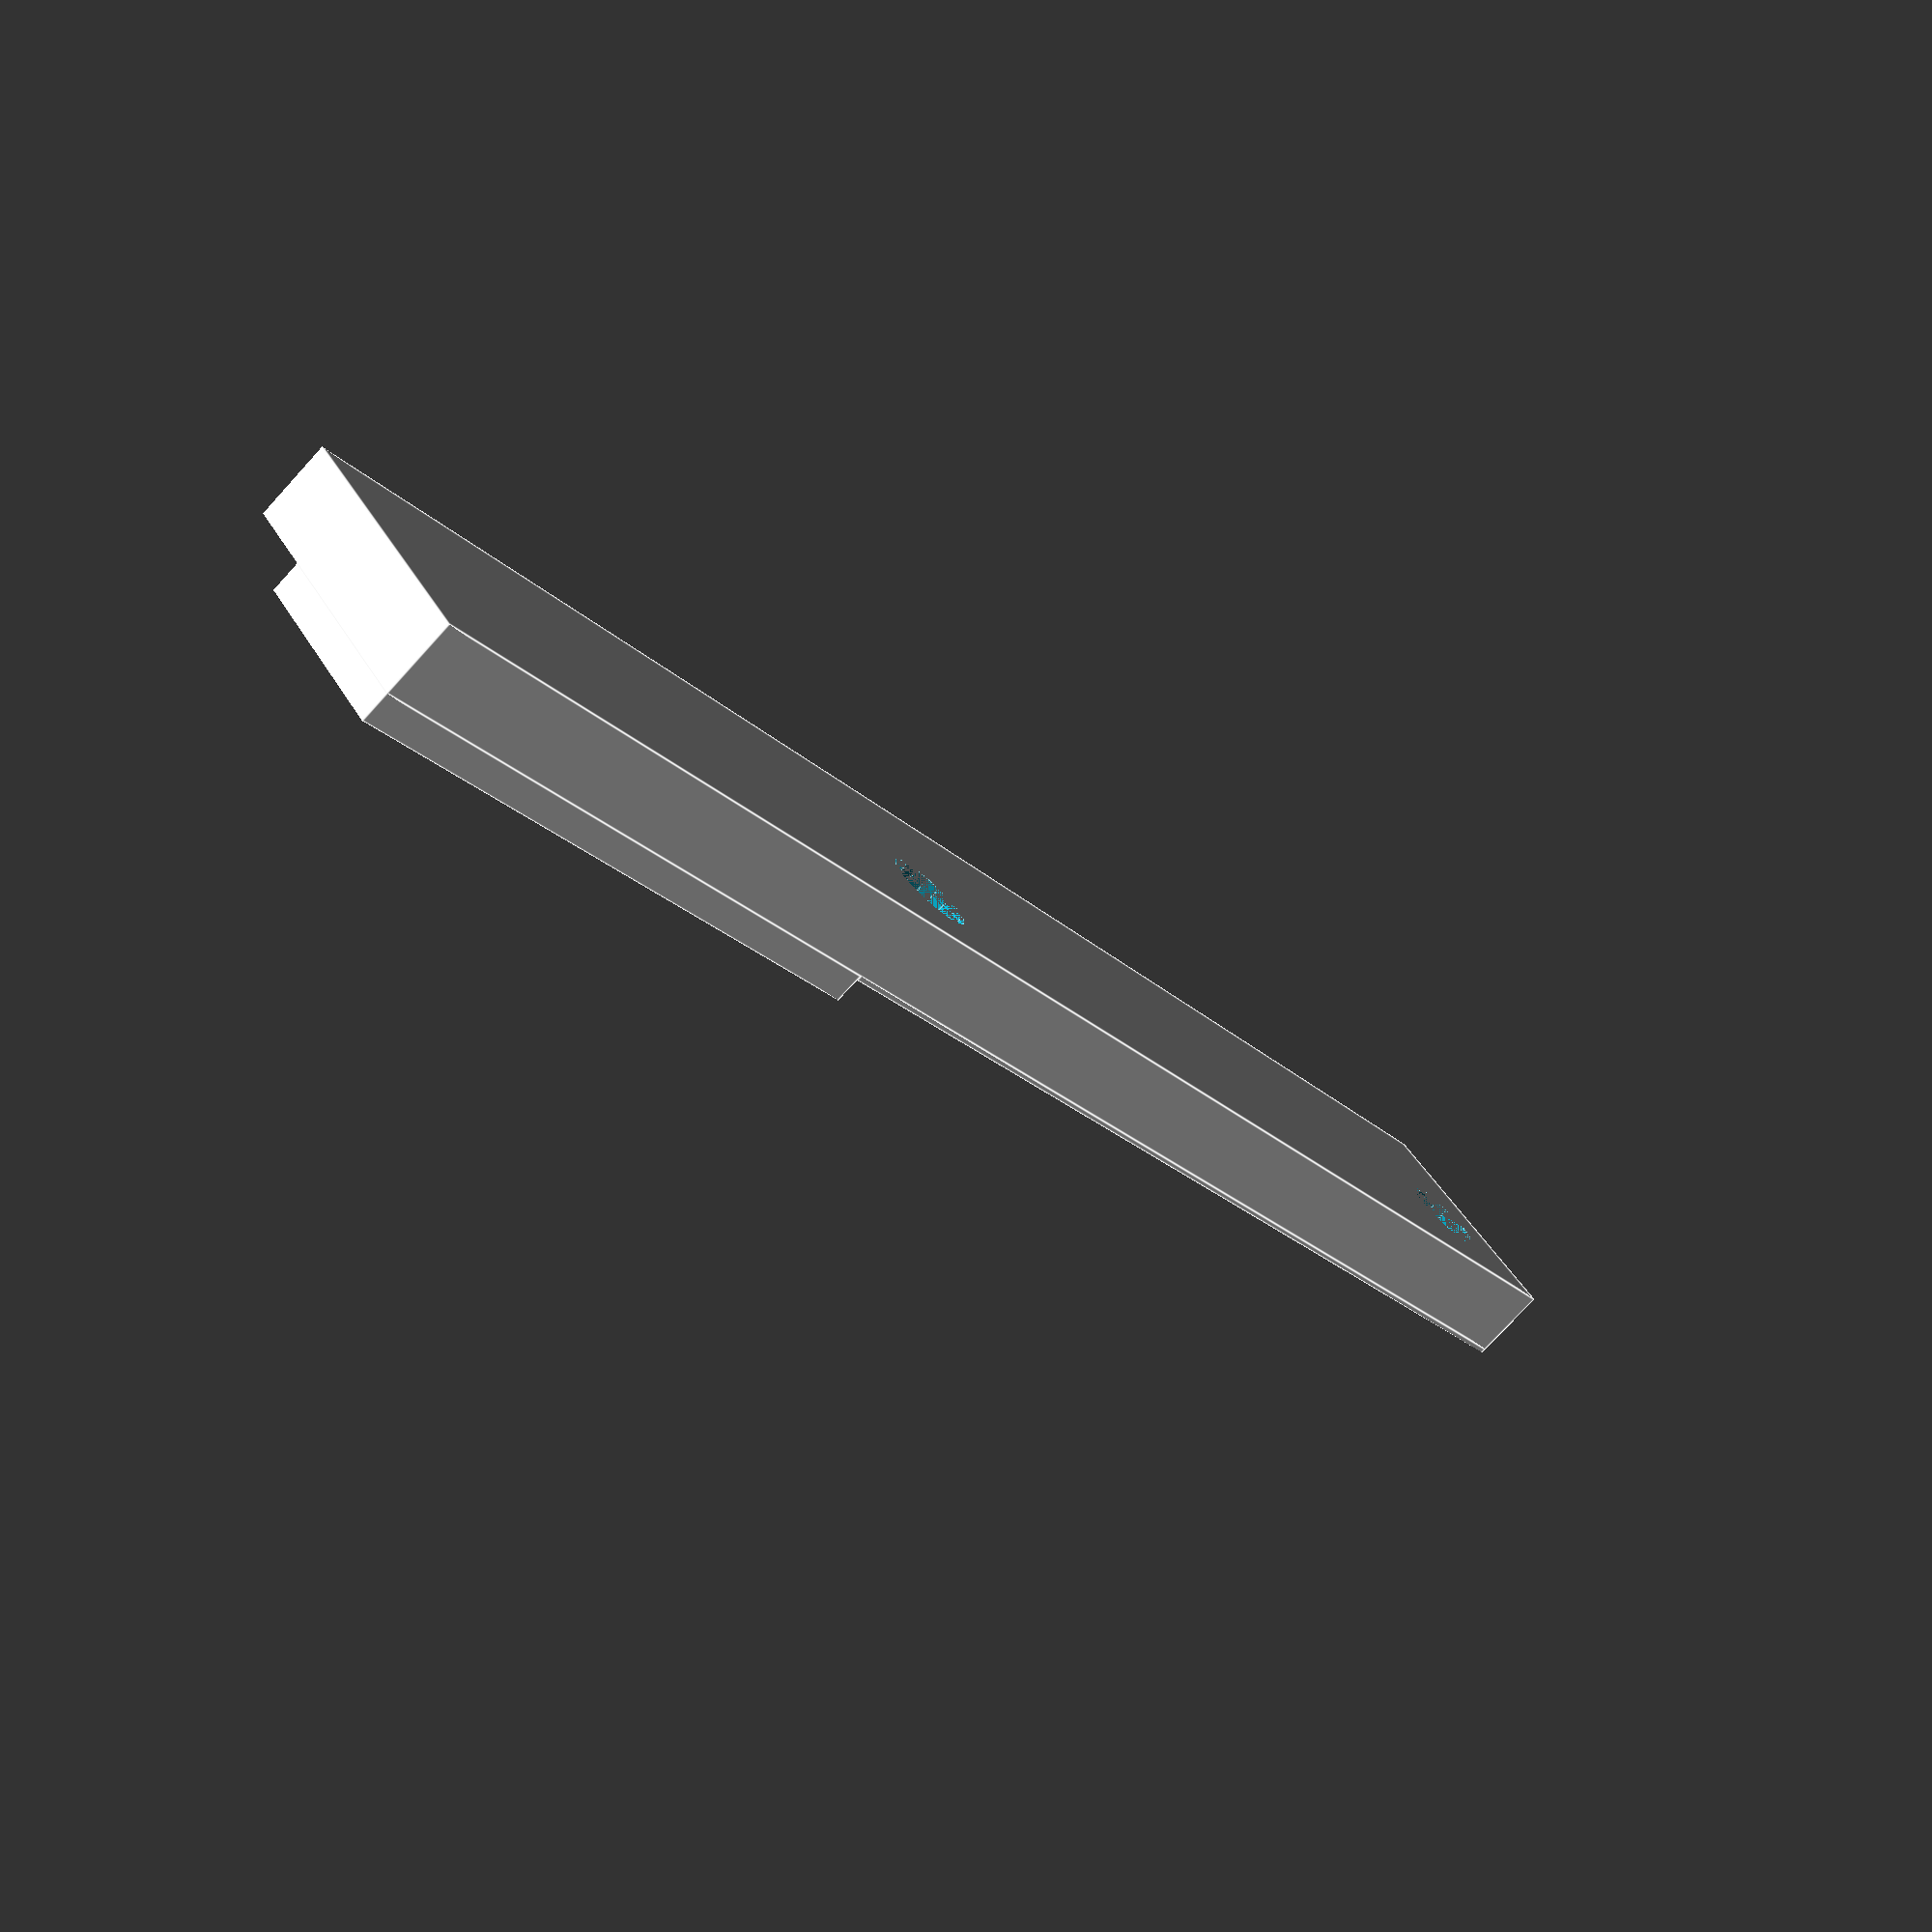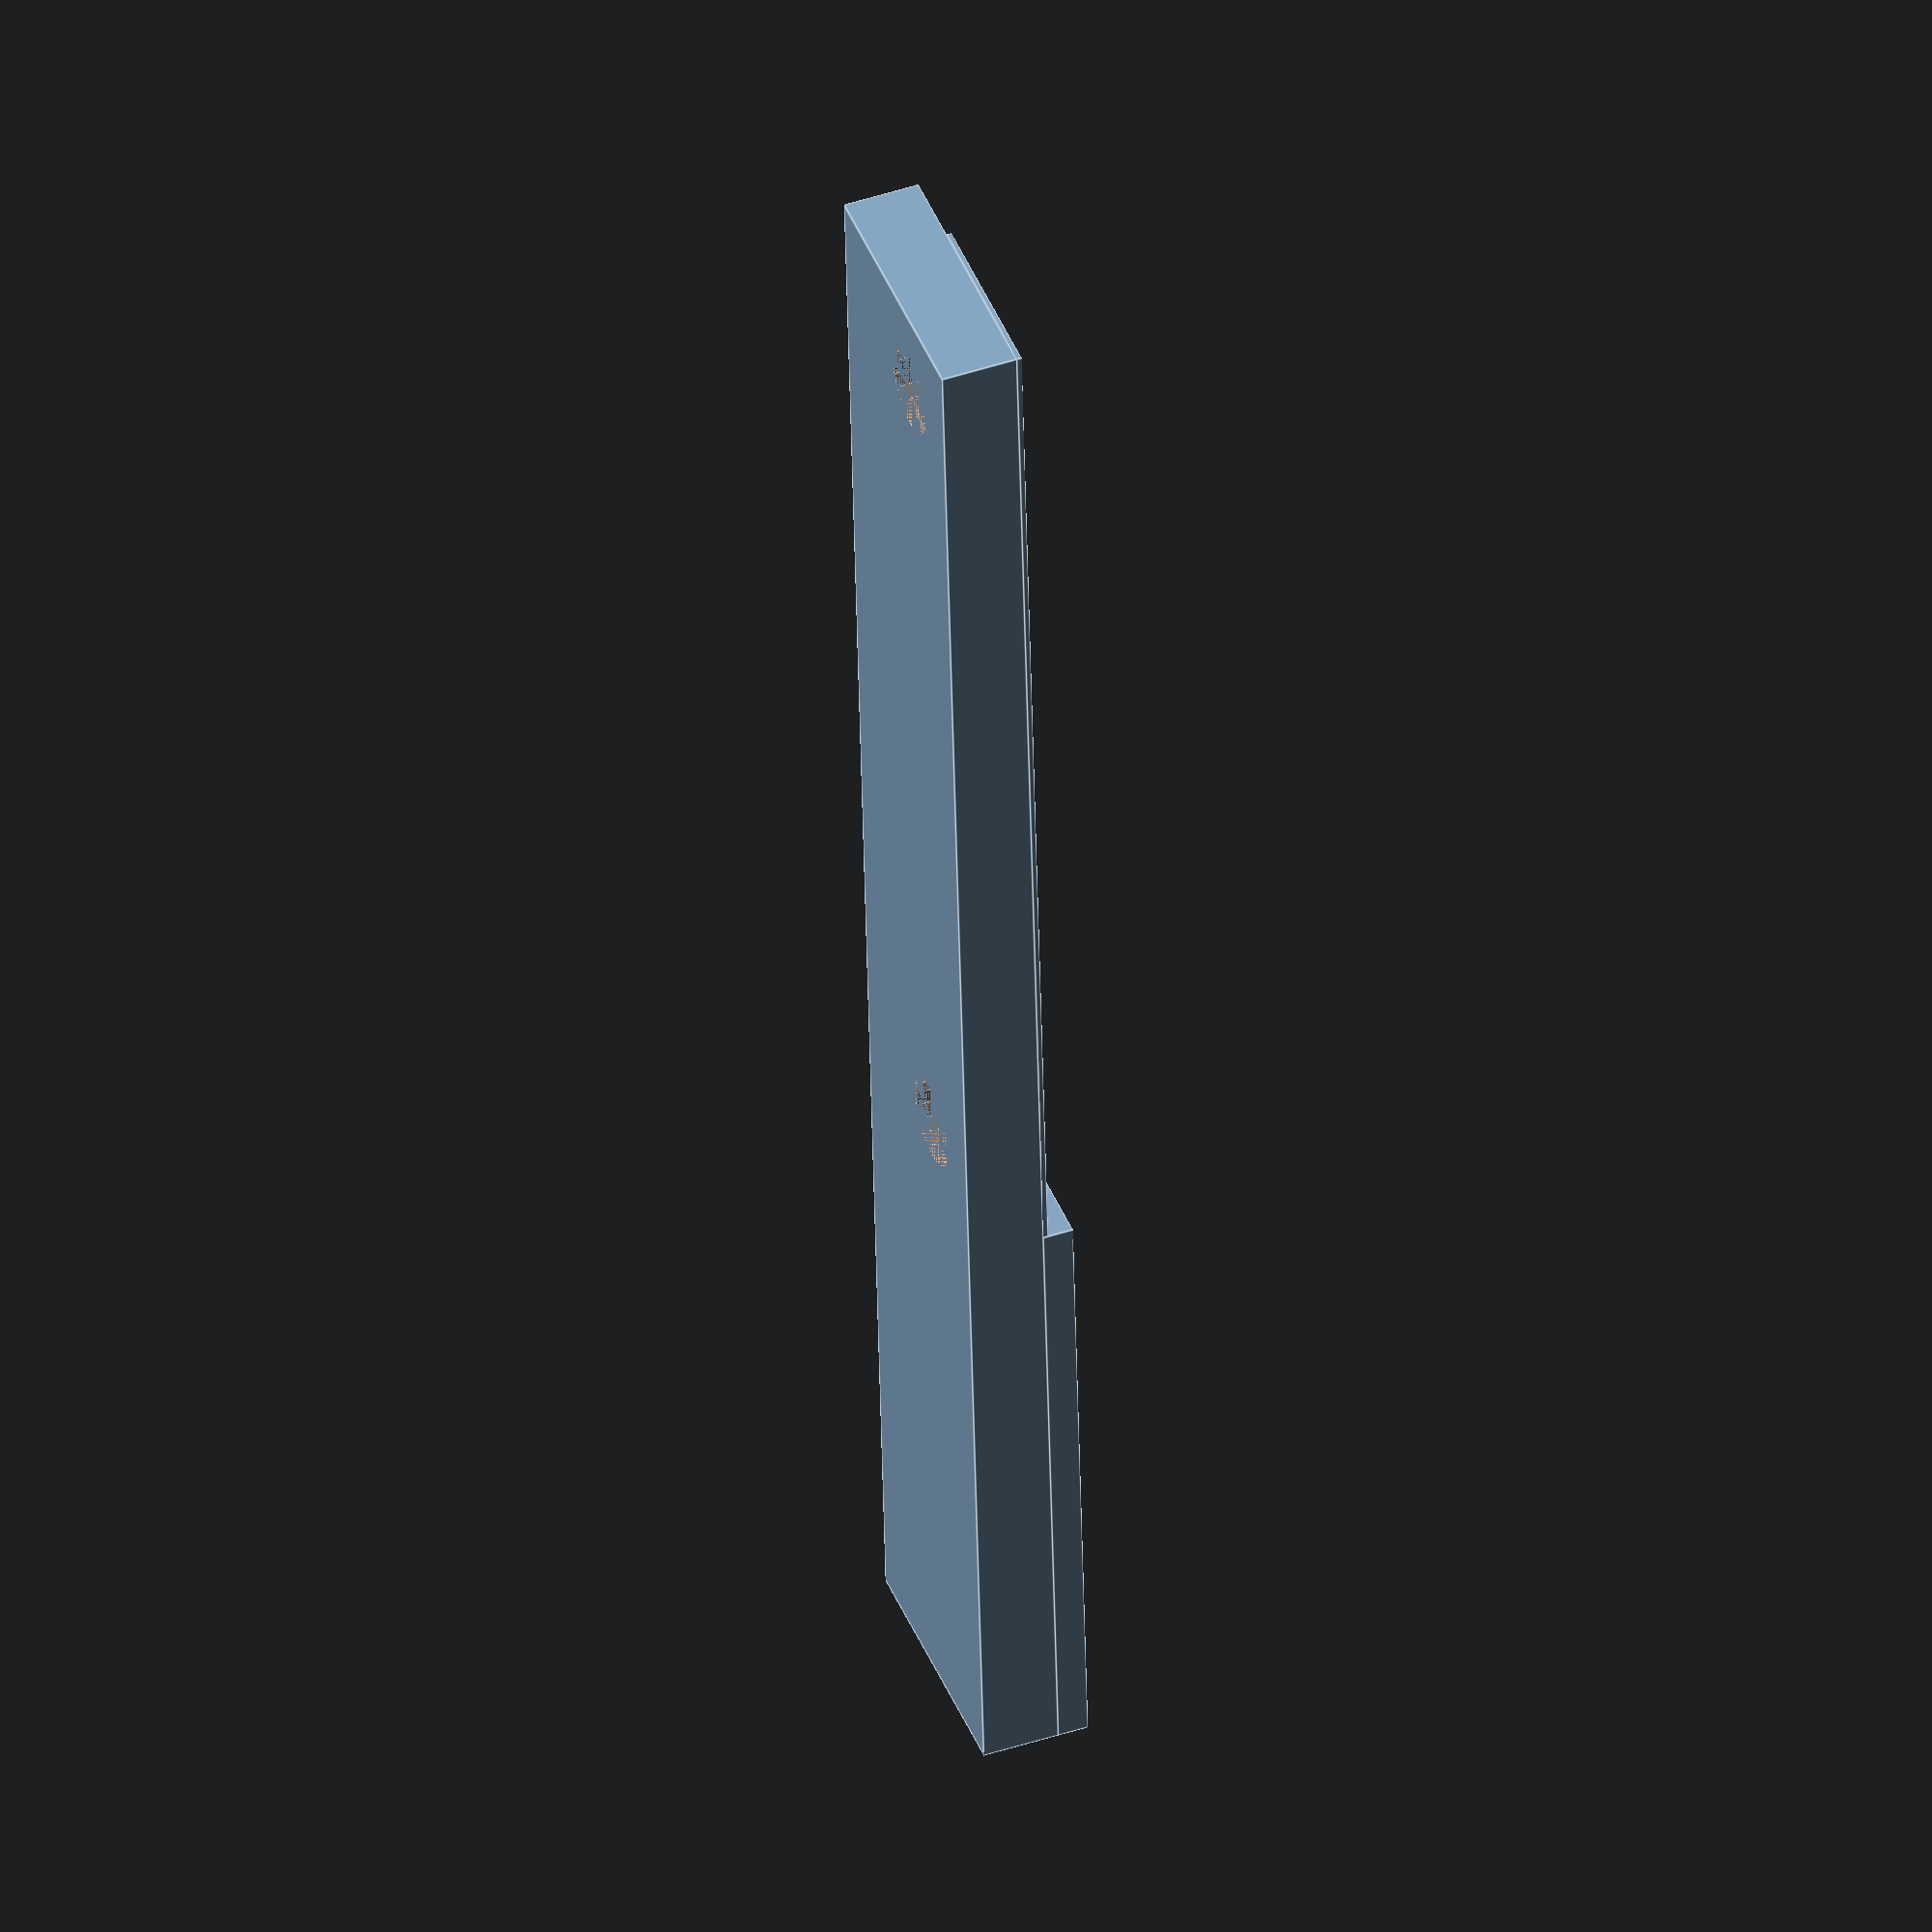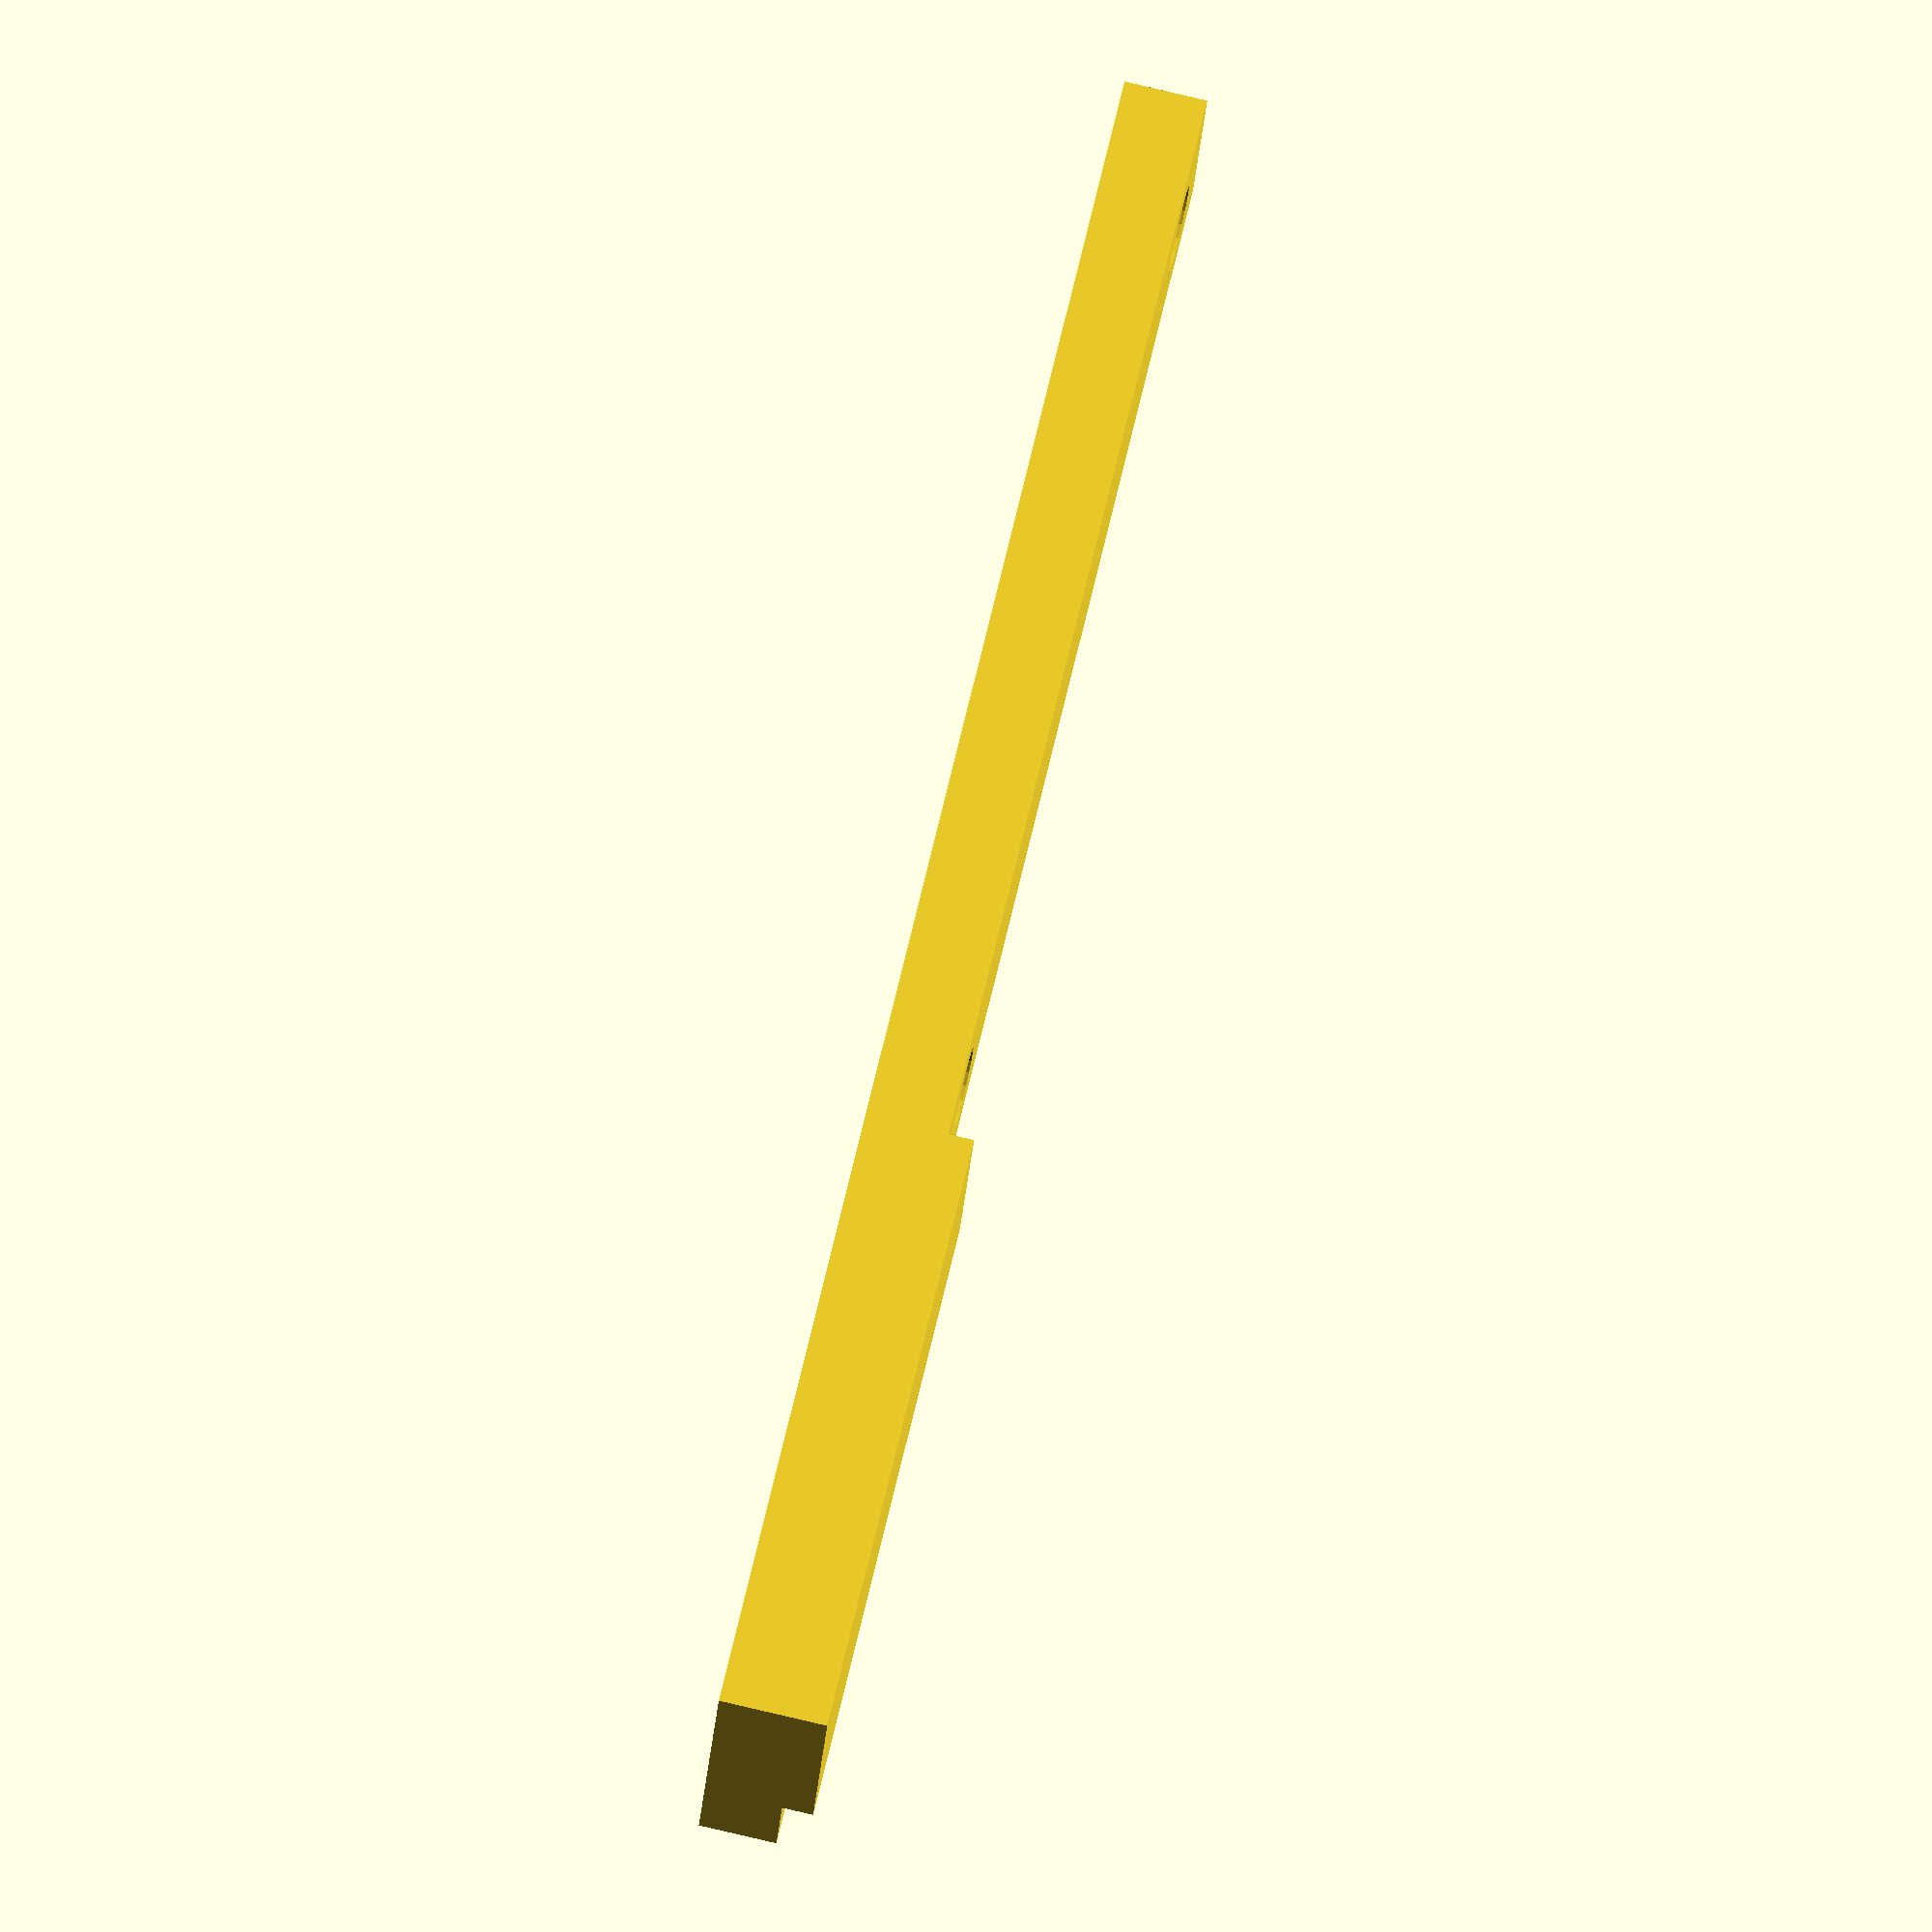
<openscad>
translate([45,0,0]) cube(size = [25.5,7.5,1.2]);

difference() {
    translate([0,0,-3]) cube(size = [70.5,10.5,3]);
    translate([3.75,3.75,-3]) cylinder(h = 20, r = 1.75, $fn=20);
    translate([41.25,3.75,-3]) cylinder(h = 20, r = 1.75, $fn=20);
}

difference() {
    cube(size = [45,7.5,0.2]);
    translate([3.75,3.75,0]) cylinder(h = 20, r = 1.75, $fn=20);
    translate([41.25,3.75,0]) cylinder(h = 20, r = 1.75, $fn=20);
}

</openscad>
<views>
elev=255.9 azim=219.2 roll=42.4 proj=p view=edges
elev=134.0 azim=273.6 roll=290.7 proj=o view=edges
elev=98.9 azim=18.2 roll=256.8 proj=o view=solid
</views>
